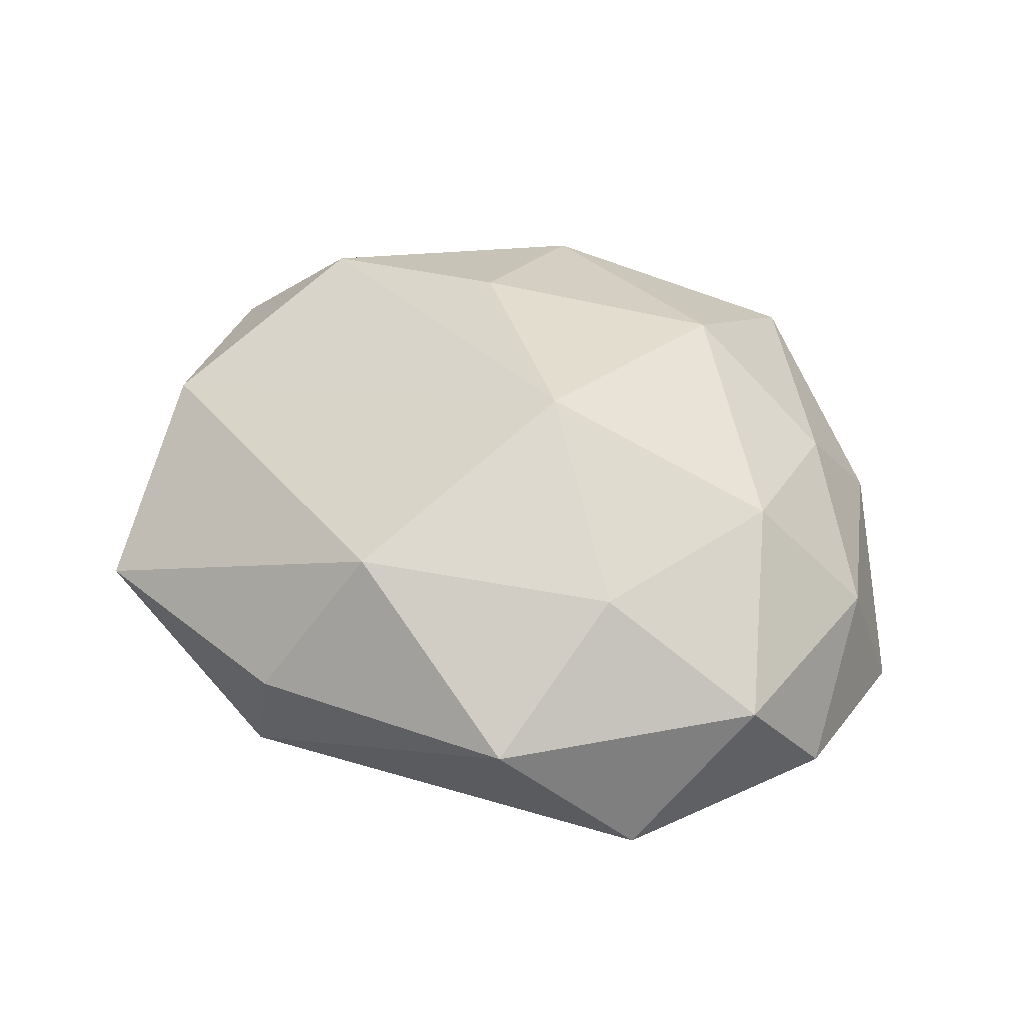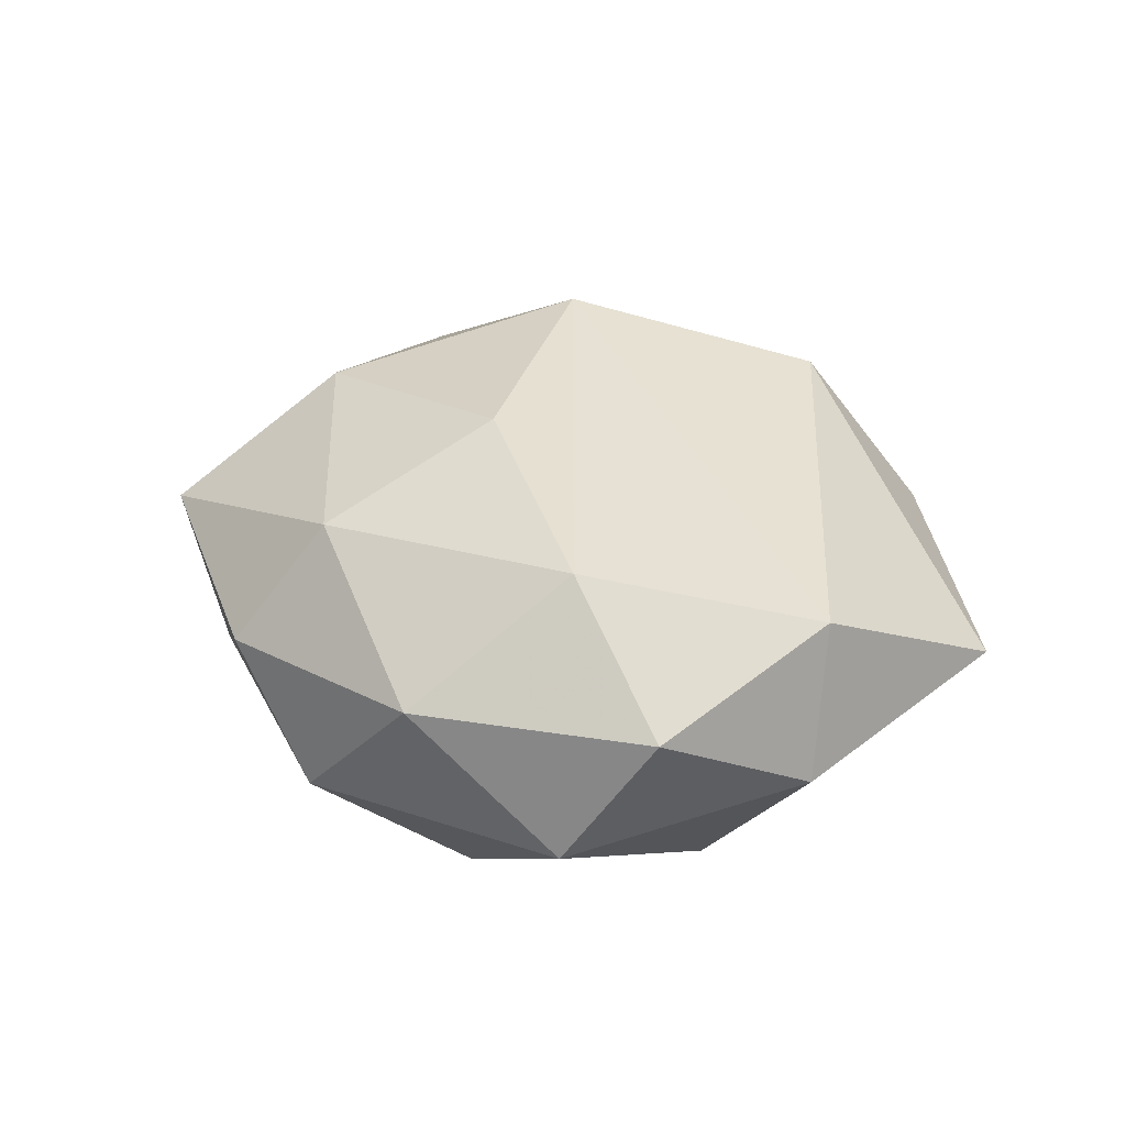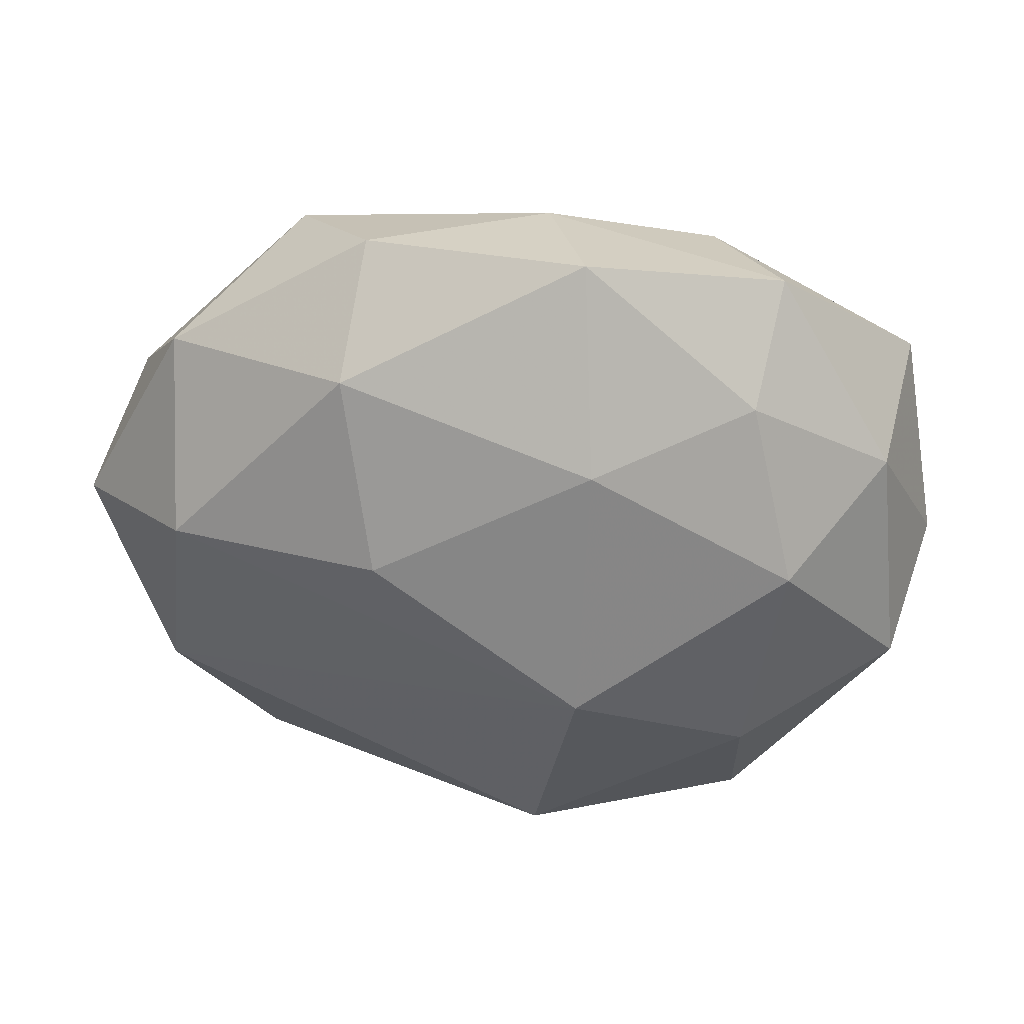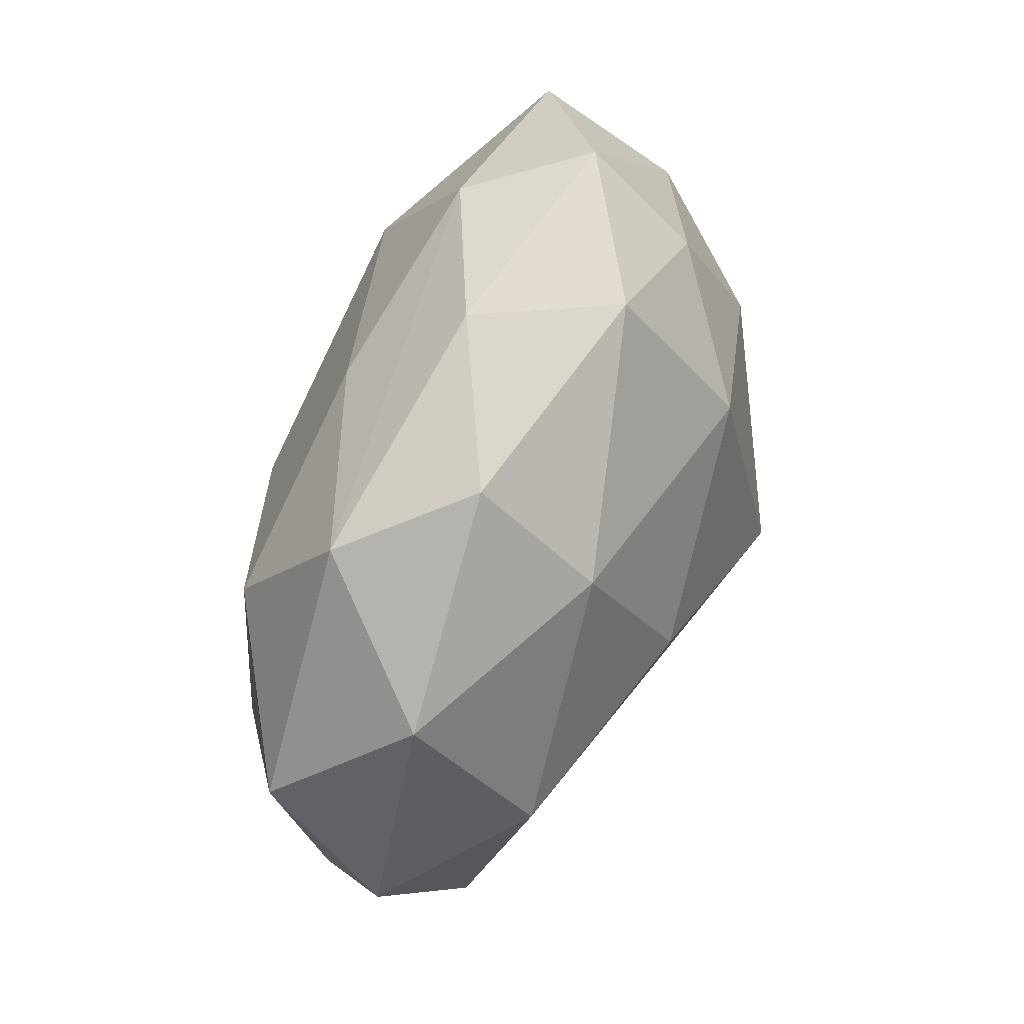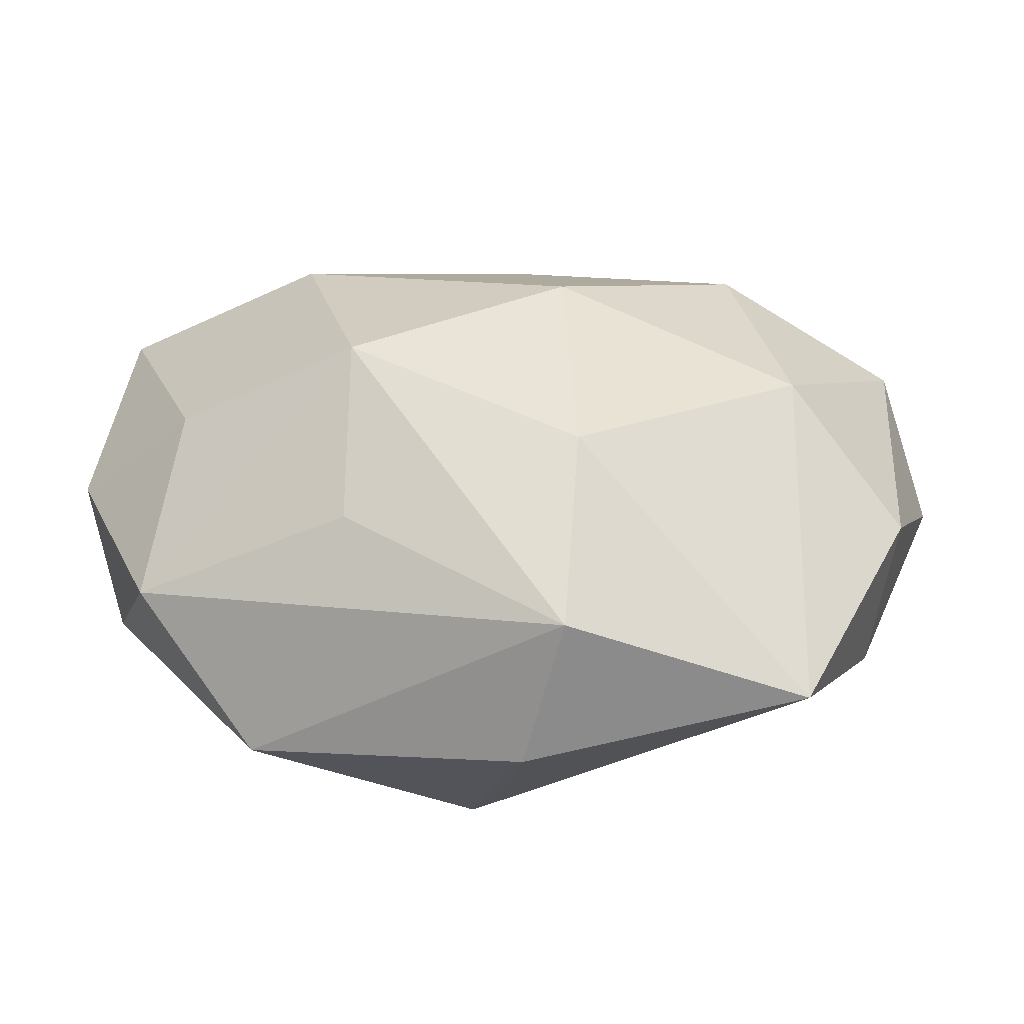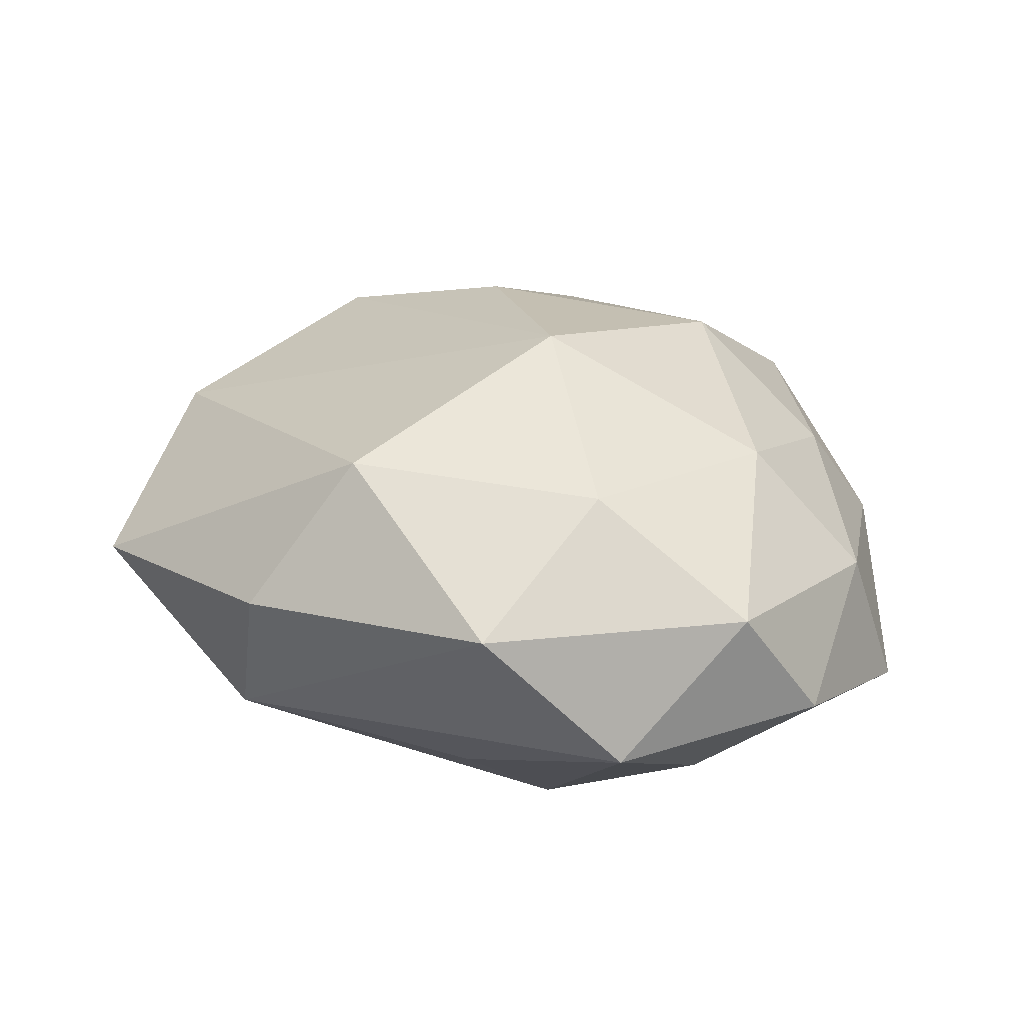
<metadata>
{"format":"obj","ext":"obj","renderer":"f3d","projection":"perspective","resolution":1024,"background":"white","views":[{"elev":47.2,"azim":41.0,"up":"+Z"},{"elev":24.8,"azim":-104.2,"up":"+Z"},{"elev":40.6,"azim":5.2,"up":"+Y"},{"elev":66.0,"azim":-69.2,"up":"+Y"},{"elev":-58.2,"azim":-179.3,"up":"+Y"},{"elev":28.7,"azim":43.3,"up":"+Z"}]}
</metadata>
<code>
v -0.001132 -0.02661 0.003563
v -0.01029 0.02517 0.00228
v -0.02044 -0.004528 -0.01255
v 0.00564 -0.002129 0.01867
v 0.02505 -0.01595 -0.003131
v 0.002453 -0.01934 0.01346
v 0.02843 -0.006841 0.005669
v -0.01695 0.01074 -0.01298
v -0.008711 0.007017 0.01569
v -0.004328 0.002322 -0.0171
v 0.01033 -0.007205 -0.01736
v 0.01682 0.01644 0.007487
v 0.01754 -0.01019 0.01257
v 0.006091 0.01523 0.01442
v -0.001289 0.01634 -0.01134
v -0.02017 -0.02457 3.321e-05
v 0.02839 0.01195 -0.007326
v 0.02661 0.008974 0.00303
v 0.01998 0.004661 0.01154
v -0.003959 -0.02541 -0.006563
v -0.01605 0.02142 -0.00604
v 0.02268 -0.004539 -0.01034
v -0.02601 -0.01087 0.006669
v -0.02429 0.0164 0.002885
v -0.005067 -0.01423 -0.01411
v -0.0281 -0.009322 -0.003558
v -0.01122 0.01903 0.01039
v 0.0175 -0.02183 0.00602
v 0.01342 0.01972 -0.008545
v 0.001784 0.02436 -0.003448
v 0.01072 -0.01649 -0.009462
v -0.03189 0.00206 0.002625
v 0.03097 -0.001541 -0.002729
v -0.02361 0.00533 0.01088
v 0.01442 0.008685 -0.01526
v -0.02901 0.007608 -0.006205
v 0.004948 0.02691 0.006584
v 0.01837 0.02186 -0.0002644
f 4 19 14
f 37 27 14
f 13 19 4
f 4 23 6
f 1 28 6
f 6 13 4
f 28 13 6
f 34 23 4
f 32 23 34
f 1 6 16
f 16 6 23
f 33 17 18
f 32 34 24
f 24 34 27
f 24 36 32
f 21 36 24
f 4 14 9
f 9 14 27
f 9 34 4
f 27 34 9
f 19 13 7
f 33 18 7
f 7 18 19
f 7 13 28
f 19 18 12
f 37 14 12
f 12 14 19
f 8 36 21
f 10 3 8
f 8 3 36
f 2 27 37
f 2 24 27
f 21 24 2
f 37 30 2
f 2 30 21
f 38 30 37
f 37 12 38
f 38 18 17
f 38 12 18
f 33 7 5
f 5 7 28
f 5 31 11
f 11 31 20
f 1 16 20
f 31 5 20
f 20 28 1
f 20 5 28
f 26 3 16
f 36 3 26
f 32 36 26
f 26 23 32
f 26 16 23
f 15 8 21
f 10 8 15
f 33 5 22
f 22 5 11
f 22 17 33
f 22 11 17
f 11 20 25
f 10 11 25
f 25 3 10
f 16 3 25
f 25 20 16
f 21 30 29
f 29 15 21
f 29 38 17
f 30 38 29
f 10 15 35
f 15 29 35
f 35 11 10
f 17 11 35
f 35 29 17

</code>
